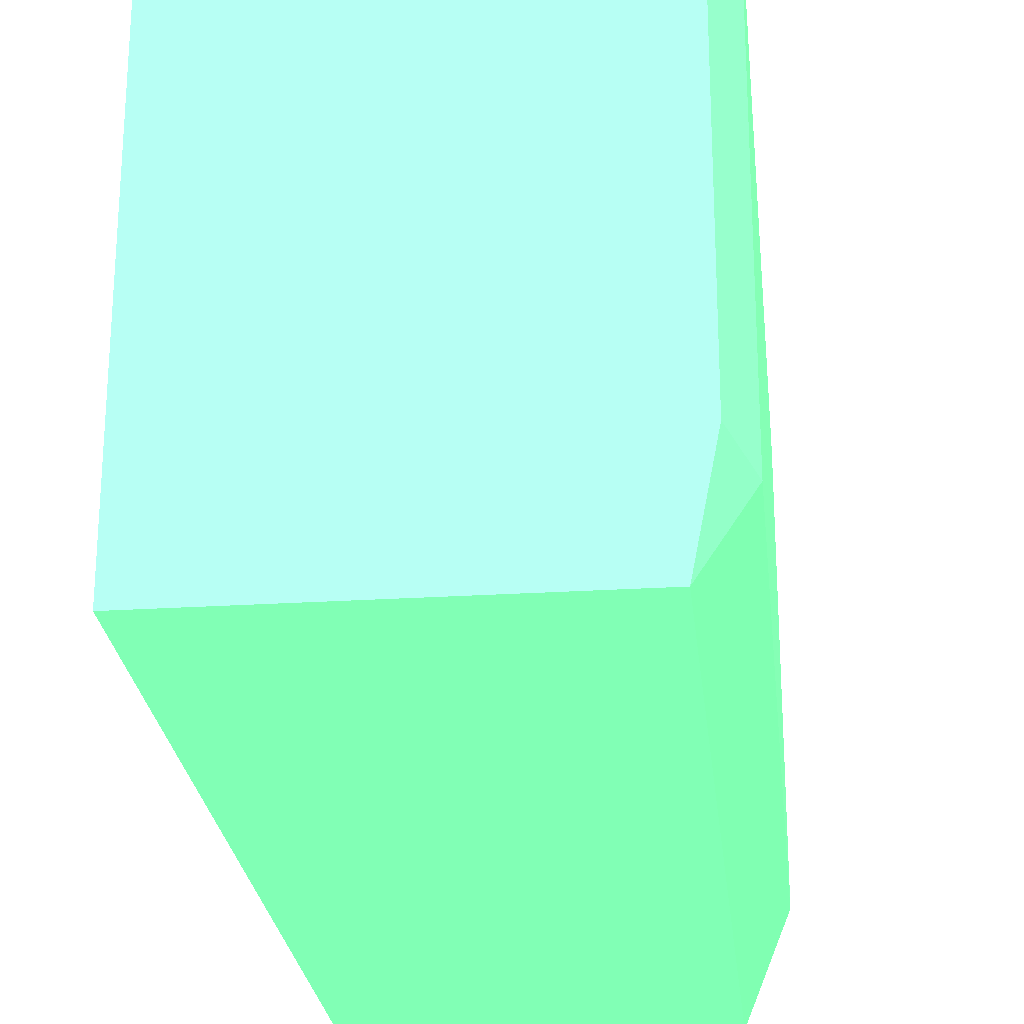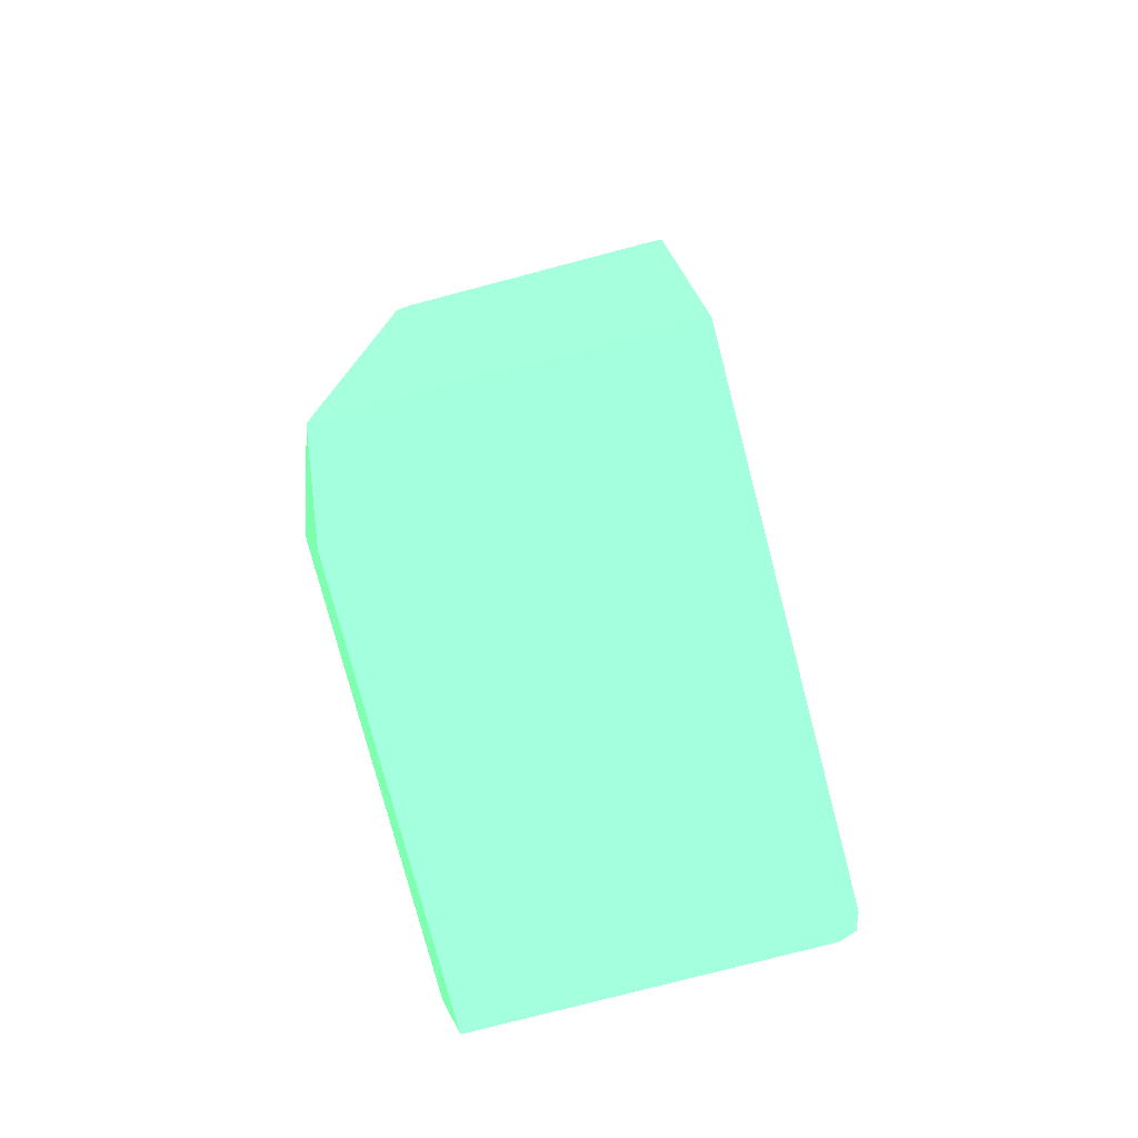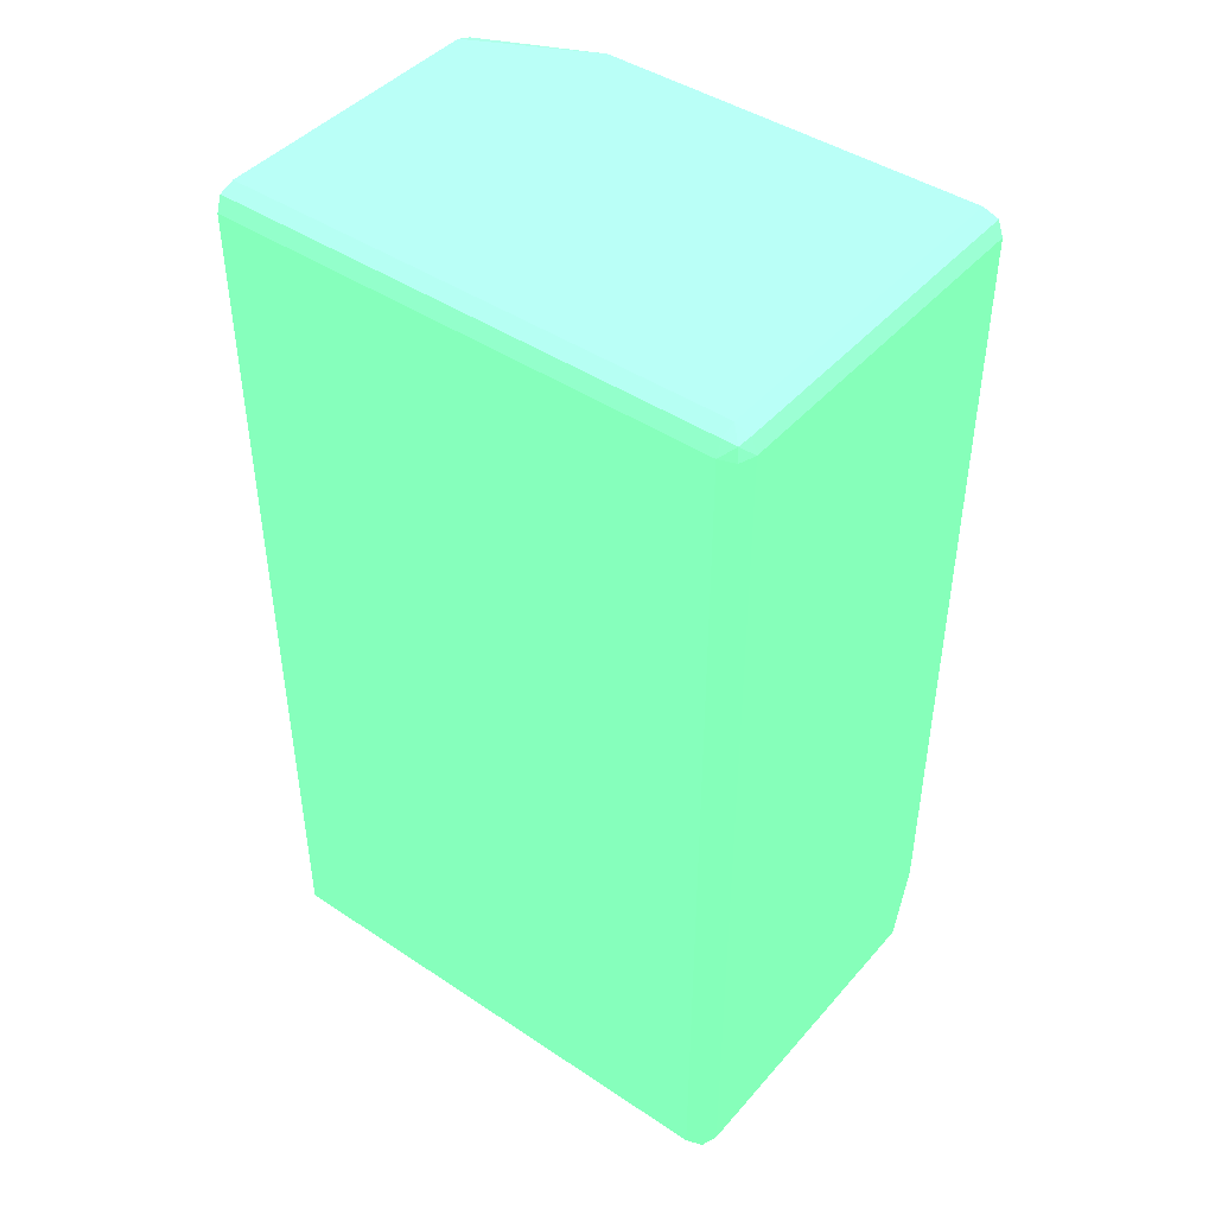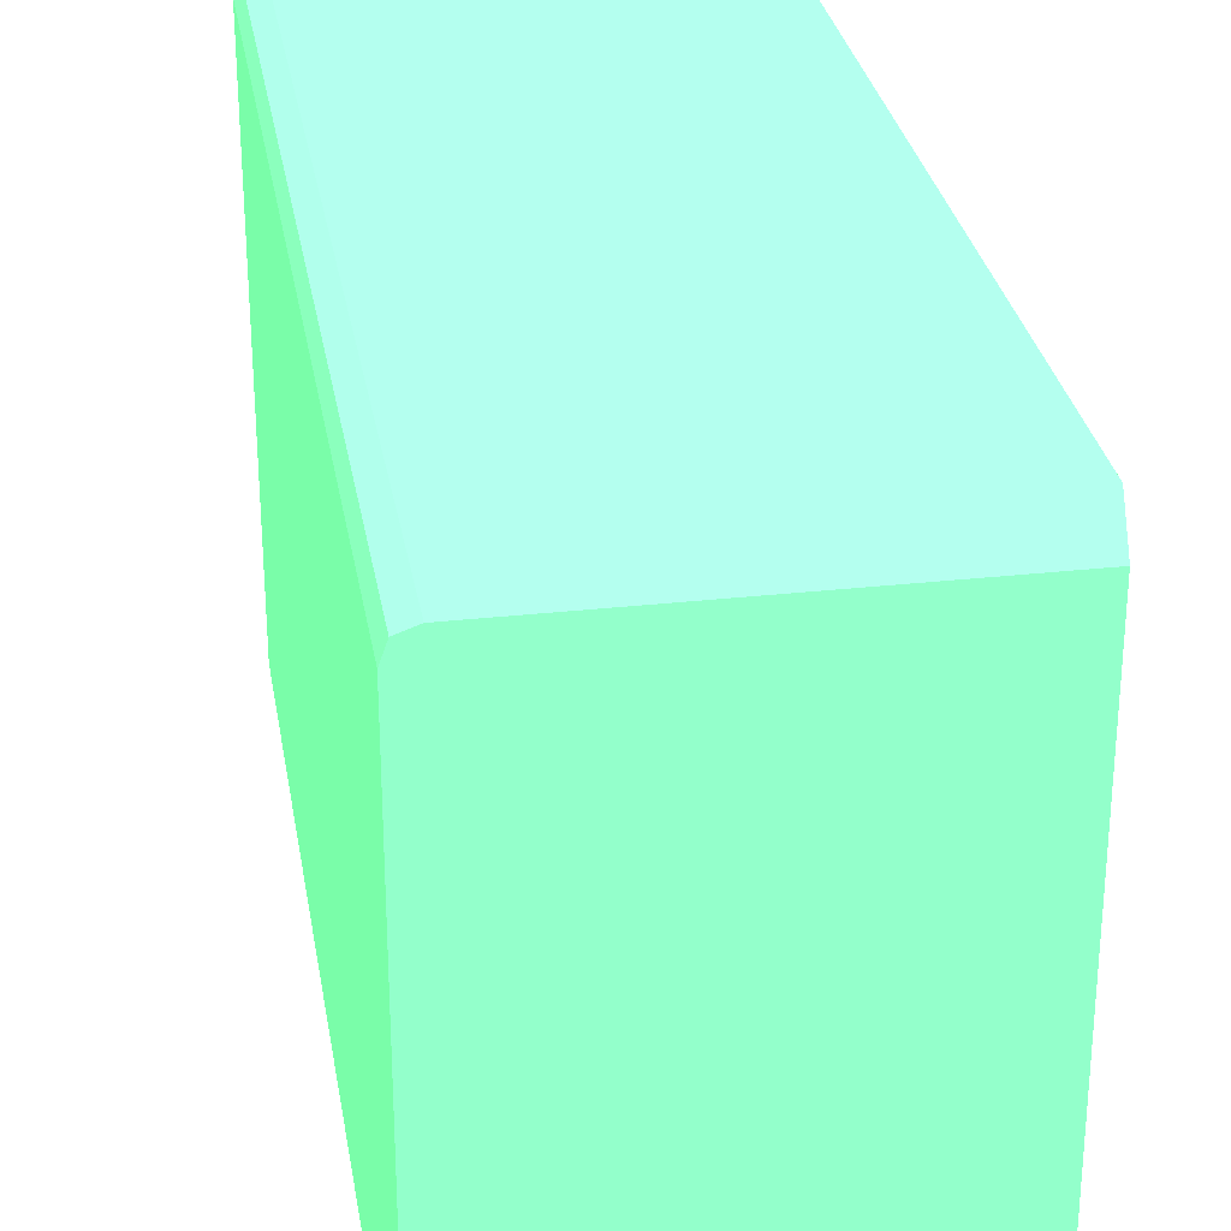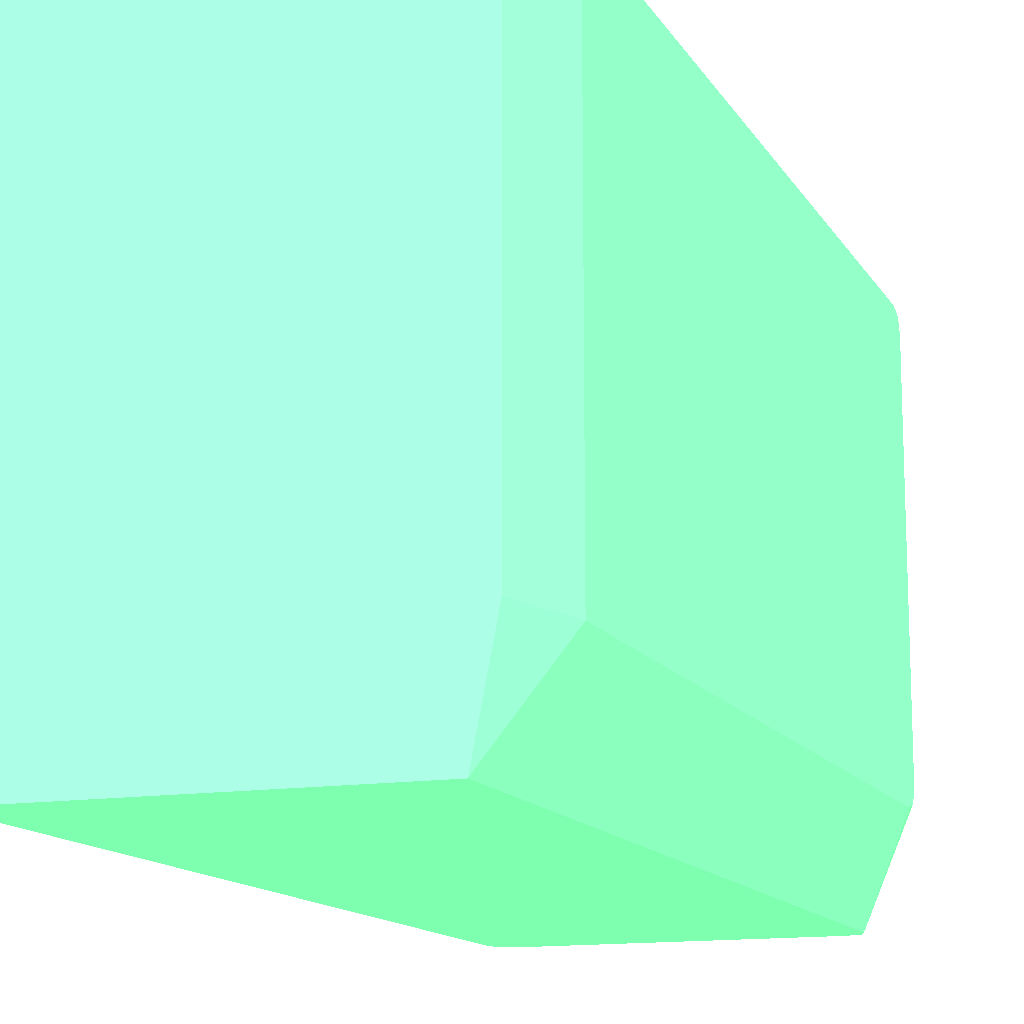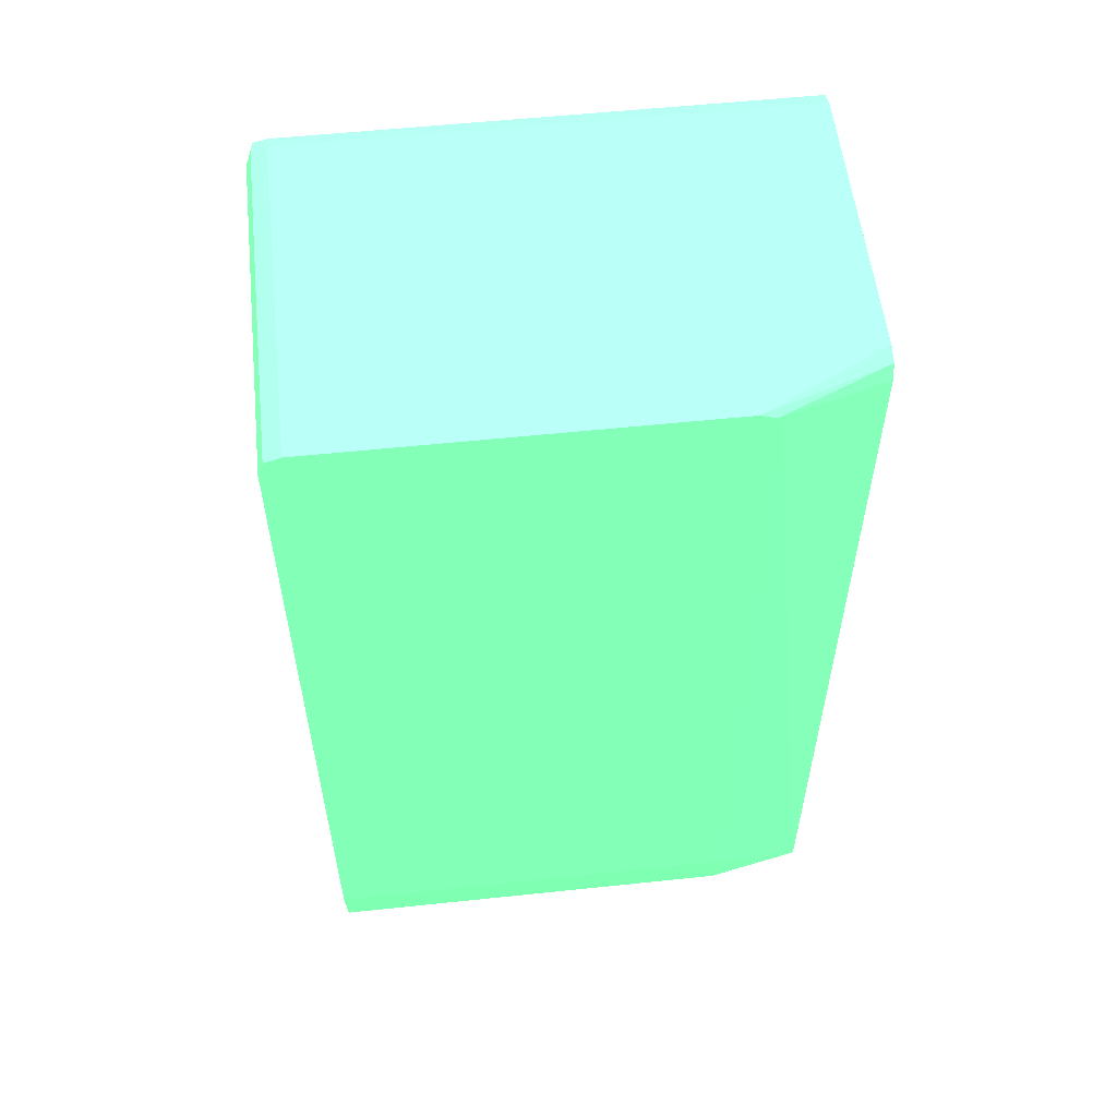
<metadata>
{"format":"obj","ext":"obj","renderer":"f3d","projection":"perspective","resolution":1024,"background":"white","views":[{"elev":-25.1,"azim":5.9,"up":"+Z"},{"elev":-77.4,"azim":-165.3,"up":"+Y"},{"elev":44.2,"azim":-52.1,"up":"+Y"},{"elev":29.3,"azim":-9.4,"up":"+Z"},{"elev":-13.6,"azim":20.3,"up":"+Z"},{"elev":56.2,"azim":83.7,"up":"+Y"}]}
</metadata>
<code>
v -0.007132 0.03882 0.002239 0.3804 0.7882 0.5255
v -0.006655 0.03882 0.0151 0.3804 0.7882 0.5255
v -0.01496 0.03882 0.01496 0.3804 0.7882 0.5255
v -0.01457 0.03882 0.0151 0.3804 0.7882 0.5255
v -0.01496 0.06055 0.01496 0.3804 0.7882 0.5255
v -0.01457 0.06055 0.01509 0.3804 0.7882 0.5255
v -0.006156 0.06055 0.01509 0.3804 0.7882 0.5255
v -0.01457 0.06093 0.01496 0.3804 0.7882 0.5255
v -0.006156 0.06093 0.01496 0.3804 0.7882 0.5255
v -0.006156 0.06107 0.01457 0.3804 0.7882 0.5255
v -0.006156 0.0408 0.01509 0.3804 0.7882 0.5255
v -0.006156 0.0408 0.004669 0.3804 0.7882 0.5255
v -0.006156 0.06107 0.005188 0.3804 0.7882 0.5255
v -0.007658 0.06107 0.002239 0.3804 0.7882 0.5255
v -0.007275 0.06093 0.002239 0.3804 0.7882 0.5255
v -0.00727 0.06092 0.002239 0.3804 0.7882 0.5255
v -0.006156 0.06093 0.004804 0.3804 0.7882 0.5255
v -0.007139 0.06055 0.002239 0.3804 0.7882 0.5255
v -0.006156 0.06055 0.004669 0.3804 0.7882 0.5255
v -0.01496 0.06093 0.002239 0.3804 0.7882 0.5255
v -0.01457 0.06107 0.002239 0.3804 0.7882 0.5255
v -0.01457 0.06107 0.01457 0.3804 0.7882 0.5255
v -0.01496 0.06093 0.01457 0.3804 0.7882 0.5255
v -0.01491 0.06089 0.01491 0.3804 0.7882 0.5255
v -0.01509 0.06055 0.01457 0.3804 0.7882 0.5255
v -0.01509 0.06055 0.002239 0.3804 0.7882 0.5255
v -0.0151 0.03882 0.002239 0.3804 0.7882 0.5255
v -0.0151 0.03882 0.01457 0.3804 0.7882 0.5255
v -0.006655 0.03882 0.004655 0.3804 0.7882 0.5255
f 2 3 1
f 4 3 2
f 4 5 3
f 4 6 5
f 4 2 6
f 7 6 2
f 7 8 6
f 9 8 7
f 9 10 8
f 9 7 10
f 7 11 10
f 7 2 11
f 11 2 12
f 11 12 10
f 13 10 12
f 13 14 10
f 15 14 13
f 15 16 14
f 17 16 15
f 17 18 16
f 17 19 18
f 17 13 19
f 17 15 13
f 19 13 12
f 19 12 1
f 19 1 18
f 18 1 16
f 16 1 20
f 14 16 20
f 21 14 20
f 21 22 14
f 21 20 22
f 23 22 20
f 23 24 22
f 23 25 24
f 23 20 25
f 26 25 20
f 26 27 25
f 26 20 27
f 27 20 1
f 27 1 3
f 28 27 3
f 28 25 27
f 5 25 28
f 5 24 25
f 5 6 24
f 8 24 6
f 8 22 24
f 8 10 22
f 22 10 14
f 5 28 3
f 29 1 12
f 29 2 1
f 29 12 2

</code>
